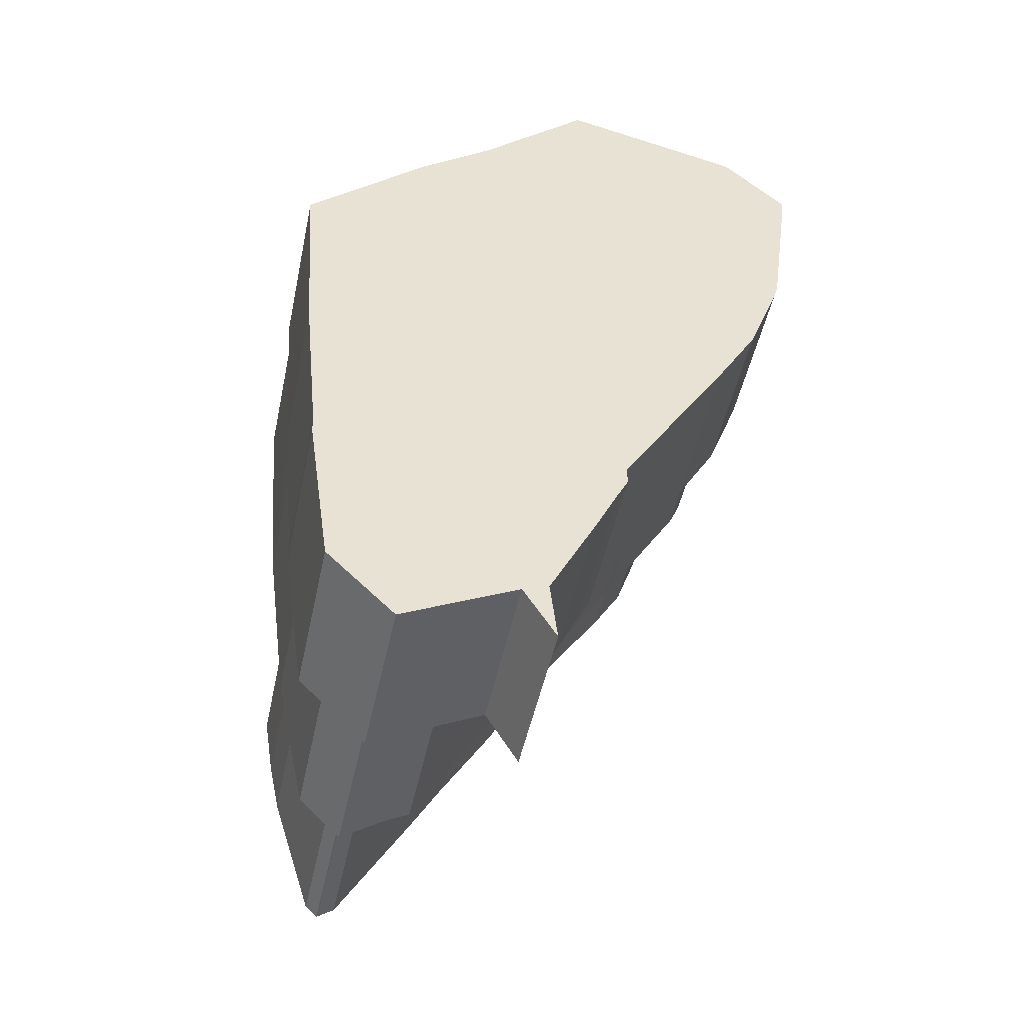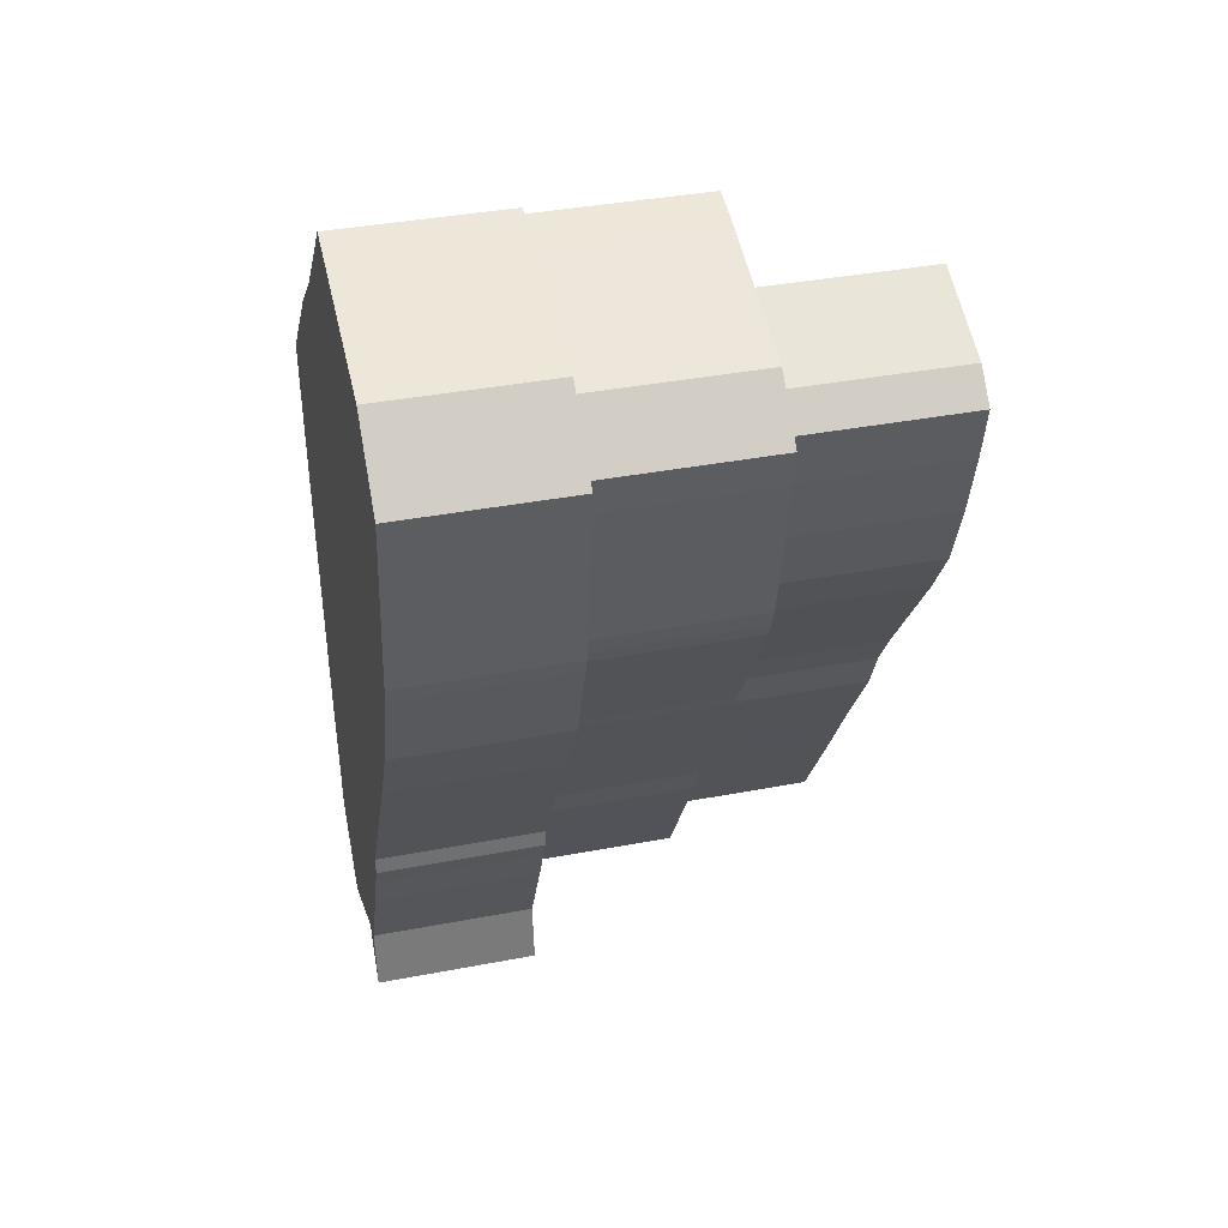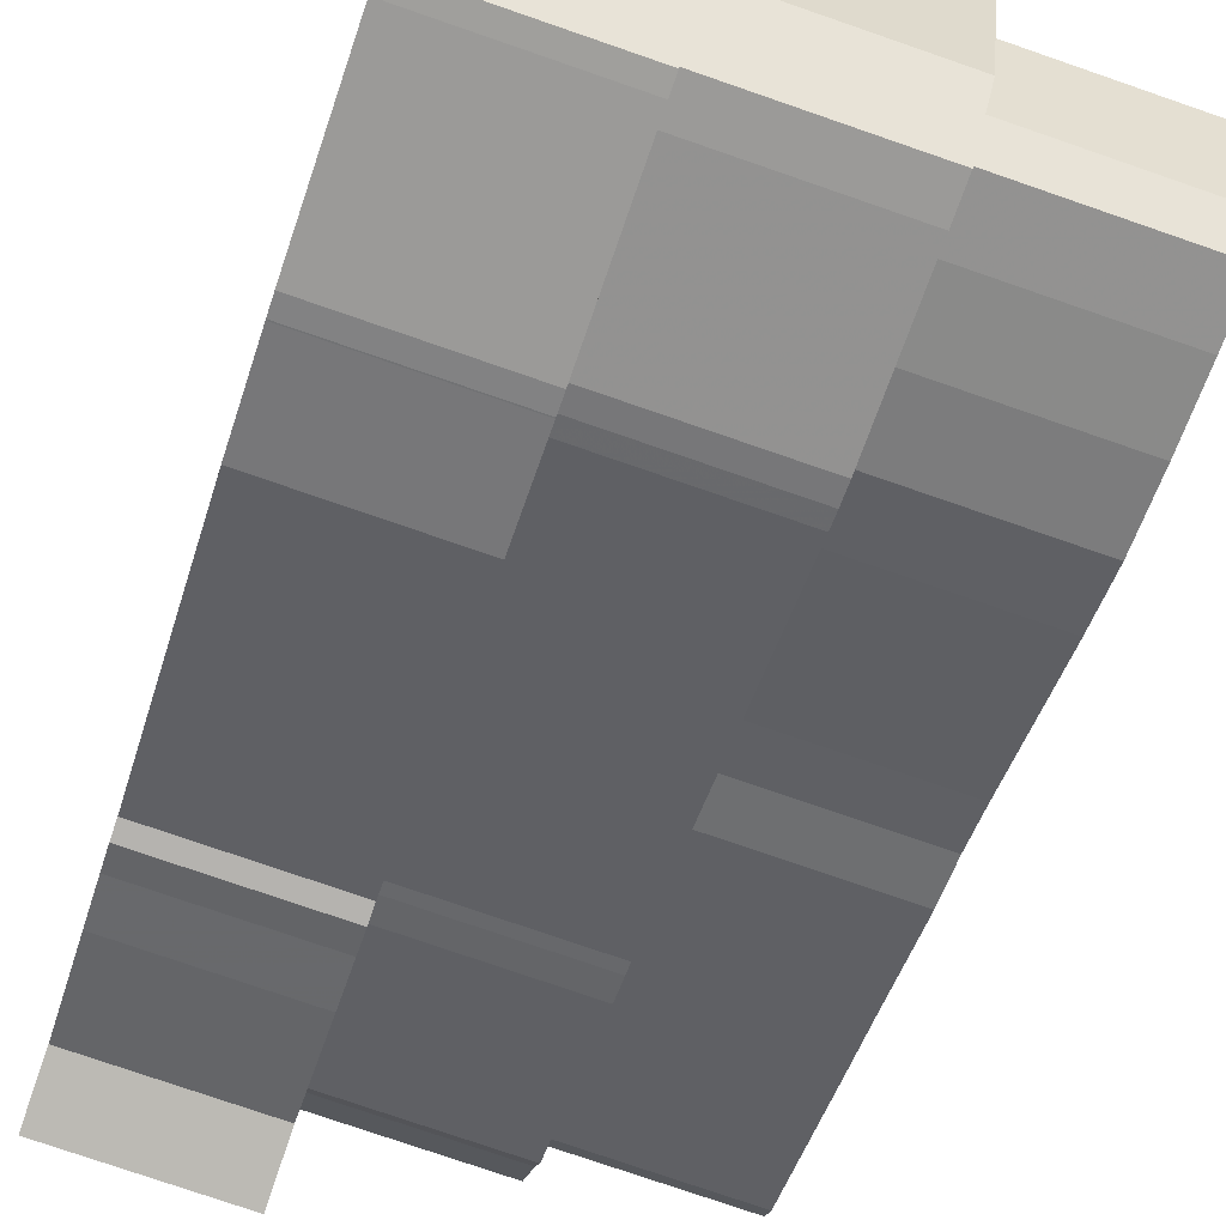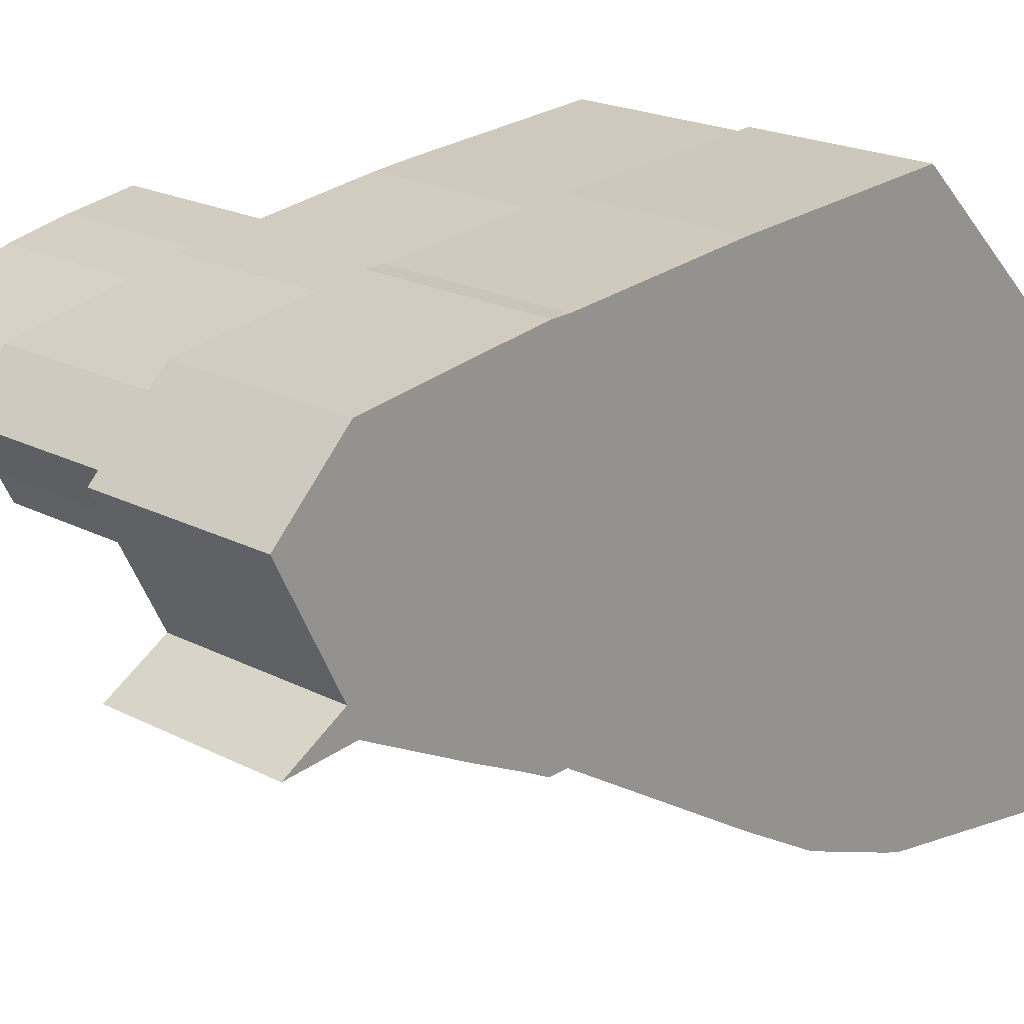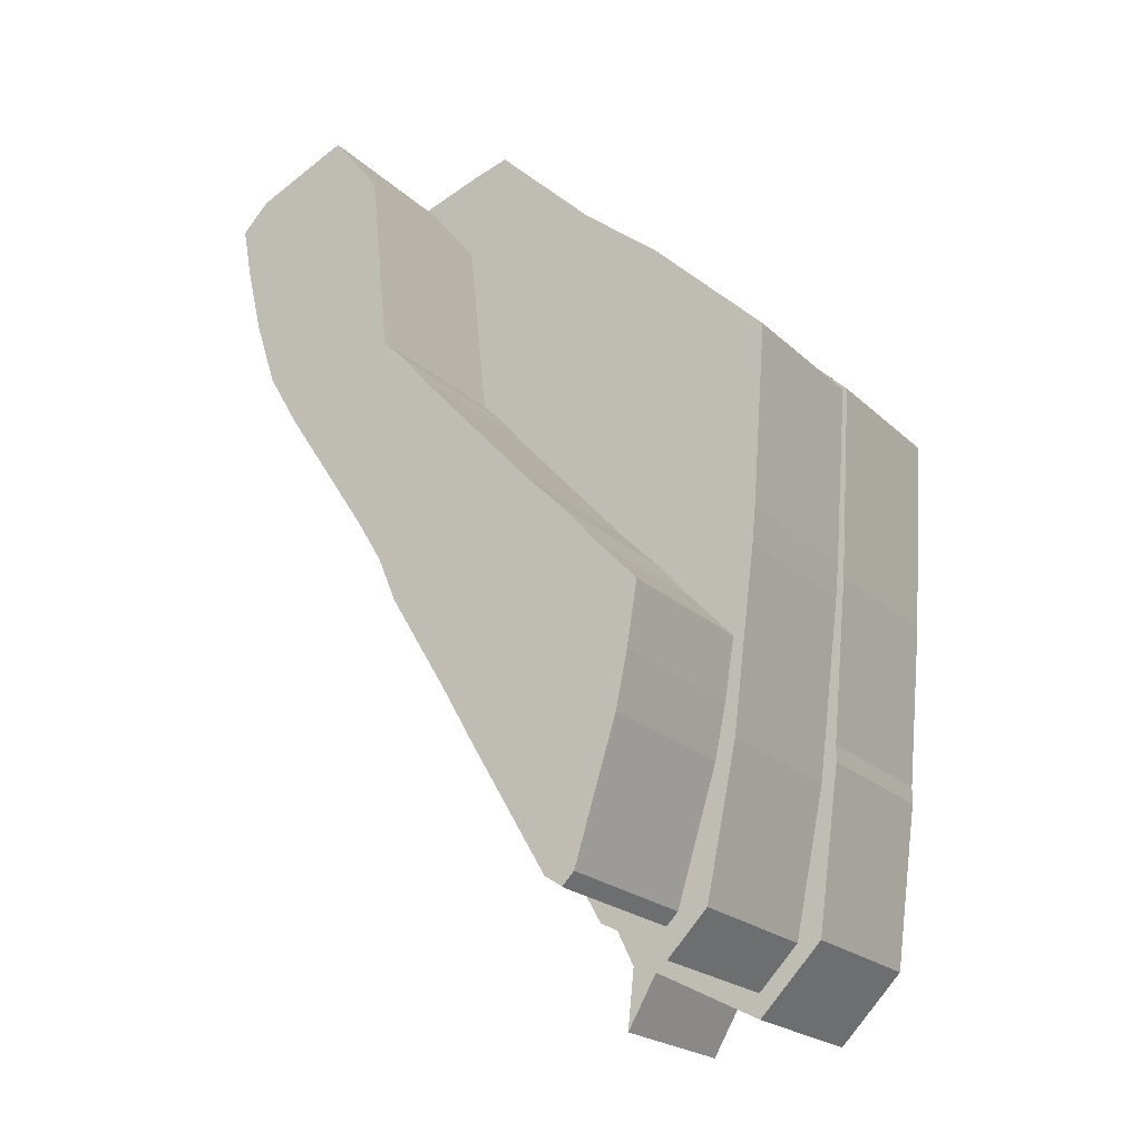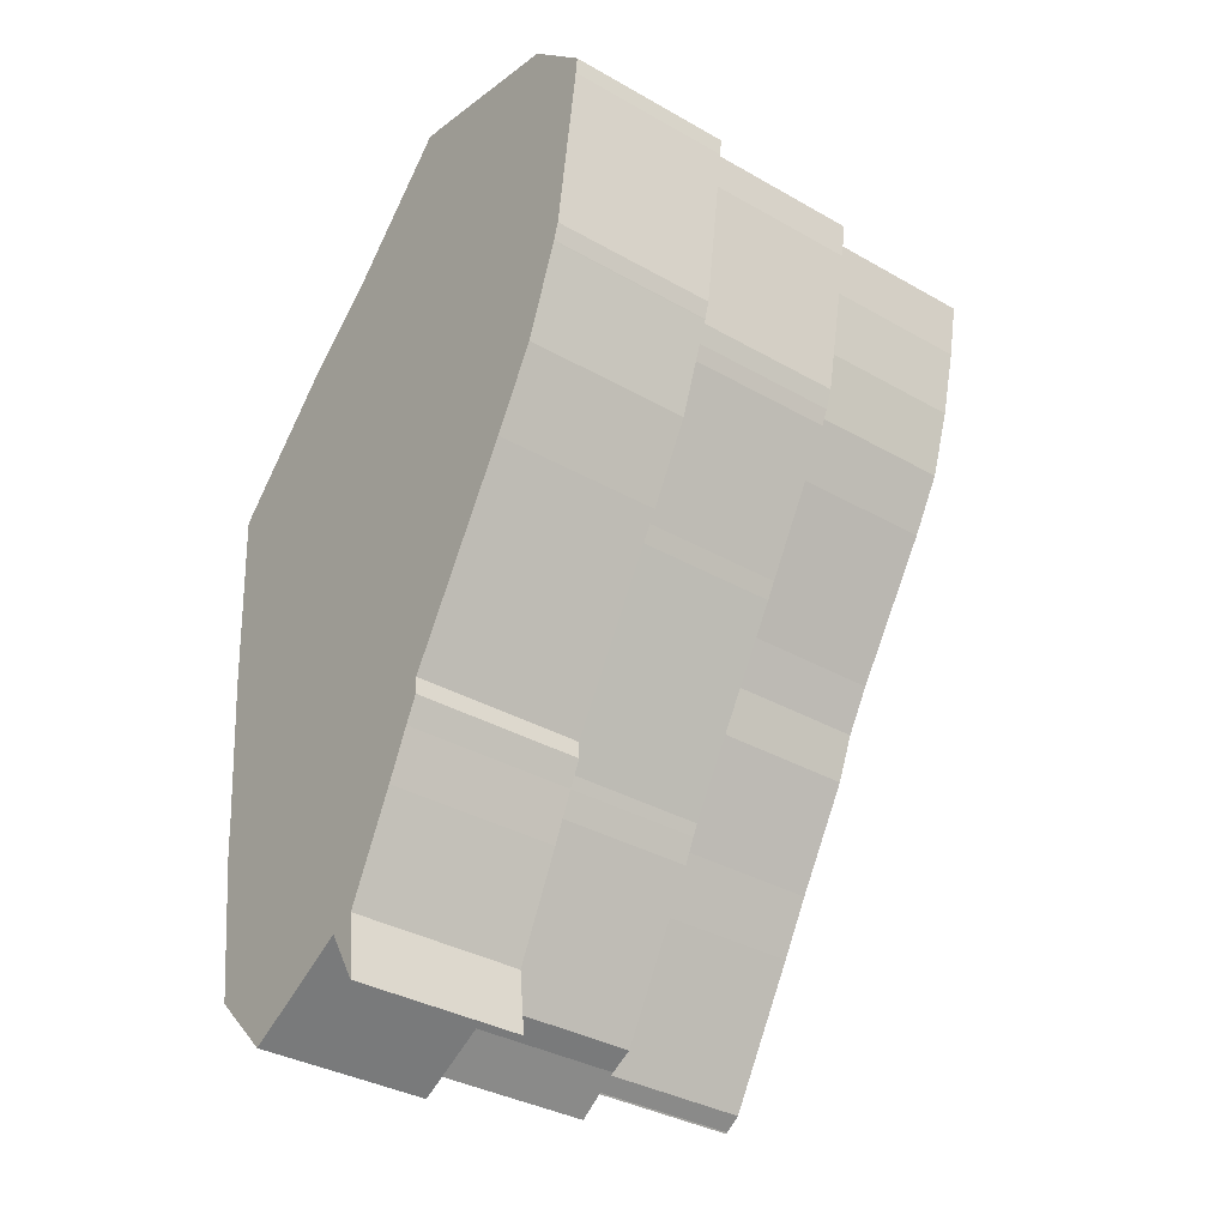
<metadata>
{"format":"obj","ext":"obj","renderer":"f3d","projection":"perspective","resolution":1024,"background":"white","views":[{"elev":-49.3,"azim":-102.0,"up":"+Z"},{"elev":38.6,"azim":-13.5,"up":"+Z"},{"elev":-77.3,"azim":-19.0,"up":"+Y"},{"elev":19.9,"azim":-136.0,"up":"+Y"},{"elev":-22.4,"azim":123.4,"up":"+Z"},{"elev":-35.6,"azim":-36.9,"up":"+Z"}]}
</metadata>
<code>
v 16.91 26 35.35
v 16.91 25.65 35
v 16.91 25.66 34.91
v 16.91 25.79 34
v 16.91 25.82 33.91
v 16.91 25.82 33.9
v 16.91 26 33.41
v 16.91 26.23 33
v 16.91 26.82 32
v 16.91 26.82 31.91
v 16.91 26.89 31.77
v 16.91 27 31.52
v 16.91 27.26 31
v 16.91 27.22 30.66
v 16.91 27.39 30.95
v 16.91 28 30.64
v 16.91 28.36 31
v 16.91 28.49 31.91
v 16.91 28.49 32
v 16.91 28.58 32.91
v 16.91 28.66 34
v 16.91 28 34.66
v 16.91 27.59 35
v 16.91 27 35.59
v 16.91 26.91 35.57
f 3 1 2
f 4 23 1
f 3 4 1
f 5 6 4
f 6 7 23
f 7 8 22
f 22 20 21
f 9 11 19
f 18 12 15
f 11 9 10
f 12 13 15
f 17 15 16
f 18 15 17
f 15 13 14
f 19 12 18
f 11 12 19
f 9 19 20
f 9 20 8
f 8 20 22
f 7 22 23
f 6 23 4
f 23 25 1
f 24 25 23
v 16.01 26 35.35
v 16.01 25.65 35
v 16.01 25.66 34.91
v 16.01 25.79 34
v 16.01 25.82 33.91
v 16.01 25.82 33.9
v 16.01 26 33.41
v 16.01 26.23 33
v 16.01 26.82 32
v 16.01 26.82 31.91
v 16.01 26.89 31.77
v 16.01 27 31.52
v 16.01 27.26 31
v 16.01 27.22 30.66
v 16.01 27.39 30.95
v 16.01 28 30.64
v 16.01 28.36 31
v 16.01 28.49 31.91
v 16.01 28.49 32
v 16.01 28.58 32.91
v 16.01 28.66 34
v 16.01 28 34.66
v 16.01 27.59 35
v 16.01 27 35.59
v 16.01 26.91 35.57
f 27 26 28
f 26 48 29
f 26 29 28
f 29 31 30
f 48 32 31
f 47 33 32
f 46 45 47
f 44 36 34
f 40 37 43
f 35 34 36
f 40 38 37
f 41 40 42
f 42 40 43
f 39 38 40
f 43 37 44
f 44 37 36
f 45 44 34
f 33 45 34
f 47 45 33
f 48 47 32
f 29 48 31
f 26 50 48
f 48 50 49
f 27 2 1
f 26 27 1
f 28 3 2
f 27 28 2
f 29 4 3
f 28 29 3
f 30 5 4
f 29 30 4
f 31 6 5
f 30 31 5
f 32 7 6
f 31 32 6
f 33 8 7
f 32 33 7
f 34 9 8
f 33 34 8
f 35 10 9
f 34 35 9
f 36 11 10
f 35 36 10
f 37 12 11
f 36 37 11
f 38 13 12
f 37 38 12
f 39 14 13
f 38 39 13
f 40 15 14
f 39 40 14
f 41 16 15
f 40 41 15
f 42 17 16
f 41 42 16
f 43 18 17
f 42 43 17
f 44 19 18
f 43 44 18
f 45 20 19
f 44 45 19
f 46 21 20
f 45 46 20
f 47 22 21
f 46 47 21
f 48 23 22
f 47 48 22
f 49 24 23
f 48 49 23
f 50 25 24
f 49 50 24
f 26 1 25
f 50 26 25
v 17.81 25.96 33.89
v 17.81 26 33.81
v 17.81 26.42 33.09
v 17.81 26.47 33
v 17.81 27.08 32
v 17.81 27.1 31.94
v 17.81 27.17 31.81
v 17.81 27.63 31
v 17.81 27.76 30.93
v 17.81 28 30.77
v 17.81 28.23 31
v 17.81 28.4 31.81
v 17.81 28.54 32.81
v 17.81 28.55 33
v 17.81 28.63 34
v 17.81 28 34.63
v 17.81 27.56 35
v 17.81 27 35.56
v 17.81 26.81 35.51
v 17.81 26 35.26
v 17.81 25.74 35
v 17.81 25.77 34.81
v 17.81 25.92 34
f 66 67 52
f 57 62 56
f 64 54 63
f 62 55 56
f 62 57 58
f 61 59 60
f 58 59 61
f 62 58 61
f 63 55 62
f 54 55 63
f 65 66 64
f 66 54 64
f 53 54 66
f 53 66 52
f 52 67 51
f 67 73 51
f 68 69 67
f 69 73 67
f 70 72 69
f 71 72 70
f 72 73 69
v 16.91 25.96 33.89
v 16.91 26 33.81
v 16.91 26.42 33.09
v 16.91 26.47 33
v 16.91 27.08 32
v 16.91 27.1 31.94
v 16.91 27.17 31.81
v 16.91 27.63 31
v 16.91 27.76 30.93
v 16.91 28 30.77
v 16.91 28.23 31
v 16.91 28.4 31.81
v 16.91 28.54 32.81
v 16.91 28.55 33
v 16.91 28.63 34
v 16.91 28 34.63
v 16.91 27.56 35
v 16.91 27 35.56
v 16.91 26.81 35.51
v 16.91 26 35.26
v 16.91 25.74 35
v 16.91 25.77 34.81
v 16.91 25.92 34
f 75 90 89
f 79 85 80
f 86 77 87
f 79 78 85
f 81 80 85
f 83 82 84
f 84 82 81
f 84 81 85
f 85 78 86
f 86 78 77
f 87 89 88
f 87 77 89
f 89 77 76
f 75 89 76
f 74 90 75
f 74 96 90
f 90 92 91
f 90 96 92
f 92 95 93
f 93 95 94
f 92 96 95
f 75 52 51
f 74 75 51
f 76 53 52
f 75 76 52
f 77 54 53
f 76 77 53
f 78 55 54
f 77 78 54
f 79 56 55
f 78 79 55
f 80 57 56
f 79 80 56
f 81 58 57
f 80 81 57
f 82 59 58
f 81 82 58
f 83 60 59
f 82 83 59
f 84 61 60
f 83 84 60
f 85 62 61
f 84 85 61
f 86 63 62
f 85 86 62
f 87 64 63
f 86 87 63
f 88 65 64
f 87 88 64
f 89 66 65
f 88 89 65
f 90 67 66
f 89 90 66
f 91 68 67
f 90 91 67
f 92 69 68
f 91 92 68
f 93 70 69
f 92 93 69
f 94 71 70
f 93 94 70
f 95 72 71
f 94 95 71
f 96 73 72
f 95 96 72
f 74 51 73
f 96 74 73
v 18.71 25.91 34.71
v 18.71 26 34.35
v 18.71 26.12 34
v 18.71 26.29 33.71
v 18.71 26.76 33
v 18.71 26.9 32.77
v 18.71 27 32.53
v 18.71 27.32 32
v 18.71 27.49 31.71
v 18.71 27.91 31
v 18.71 27.99 30.94
v 18.71 28 30.94
v 18.71 28.06 31
v 18.71 28.29 31.71
v 18.71 28.35 32
v 18.71 28.41 32.33
v 18.71 28.18 32.58
v 18.71 28 32.79
v 18.71 27.79 33
v 18.71 27.14 33.72
v 18.71 27 33.88
v 18.71 26.88 34
v 18.71 26.77 35
v 18.71 26.5 35.35
v 18.71 26 35.15
v 18.71 25.85 35
f 116 100 101
f 103 114 115
f 102 103 115
f 104 114 103
f 111 113 104
f 109 110 106
f 104 105 111
f 109 107 108
f 106 107 109
f 110 105 106
f 111 105 110
f 112 113 111
f 113 114 104
f 102 115 101
f 115 116 101
f 116 117 100
f 118 99 100
f 98 99 118
f 117 118 100
f 98 118 119
f 98 119 97
f 119 120 121
f 119 121 97
f 121 122 97
v 17.81 25.91 34.71
v 17.81 26 34.35
v 17.81 26.12 34
v 17.81 26.29 33.71
v 17.81 26.76 33
v 17.81 26.9 32.77
v 17.81 27 32.53
v 17.81 27.32 32
v 17.81 27.49 31.71
v 17.81 27.91 31
v 17.81 27.99 30.94
v 17.81 28 30.94
v 17.81 28.06 31
v 17.81 28.29 31.71
v 17.81 28.35 32
v 17.81 28.41 32.33
v 17.81 28.18 32.58
v 17.81 28 32.79
v 17.81 27.79 33
v 17.81 27.14 33.72
v 17.81 27 33.88
v 17.81 26.88 34
v 17.81 26.77 35
v 17.81 26.5 35.35
v 17.81 26 35.15
v 17.81 25.85 35
f 127 126 142
f 141 140 129
f 141 129 128
f 129 140 130
f 130 139 137
f 132 136 135
f 137 131 130
f 134 133 135
f 135 133 132
f 132 131 136
f 136 131 137
f 137 139 138
f 130 140 139
f 127 141 128
f 127 142 141
f 126 143 142
f 126 125 144
f 144 125 124
f 126 144 143
f 145 144 124
f 123 145 124
f 147 146 145
f 123 147 145
f 123 148 147
f 124 98 97
f 123 124 97
f 125 99 98
f 124 125 98
f 126 100 99
f 125 126 99
f 127 101 100
f 126 127 100
f 128 102 101
f 127 128 101
f 129 103 102
f 128 129 102
f 130 104 103
f 129 130 103
f 131 105 104
f 130 131 104
f 132 106 105
f 131 132 105
f 133 107 106
f 132 133 106
f 134 108 107
f 133 134 107
f 135 109 108
f 134 135 108
f 136 110 109
f 135 136 109
f 137 111 110
f 136 137 110
f 138 112 111
f 137 138 111
f 139 113 112
f 138 139 112
f 140 114 113
f 139 140 113
f 141 115 114
f 140 141 114
f 142 116 115
f 141 142 115
f 143 117 116
f 142 143 116
f 144 118 117
f 143 144 117
f 145 119 118
f 144 145 118
f 146 120 119
f 145 146 119
f 147 121 120
f 146 147 120
f 148 122 121
f 147 148 121
f 123 97 122
f 148 123 122

</code>
